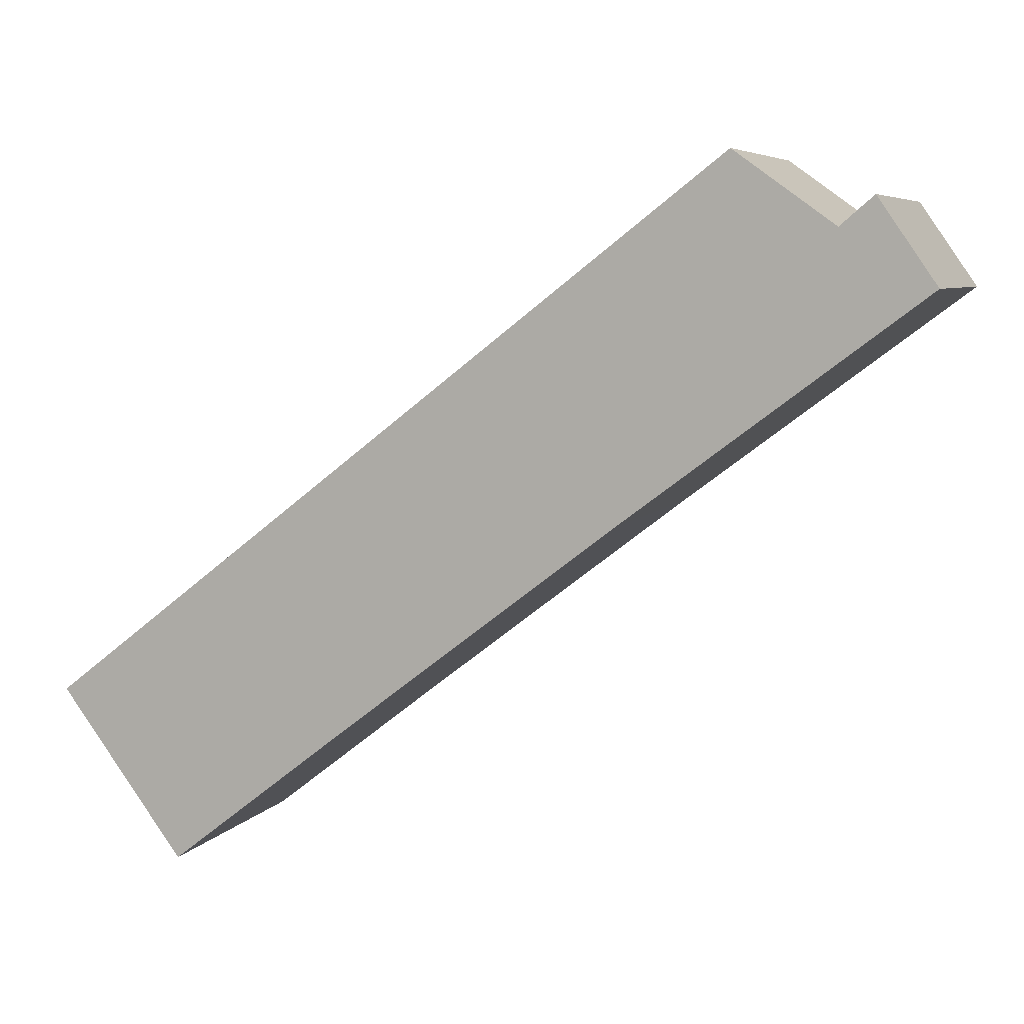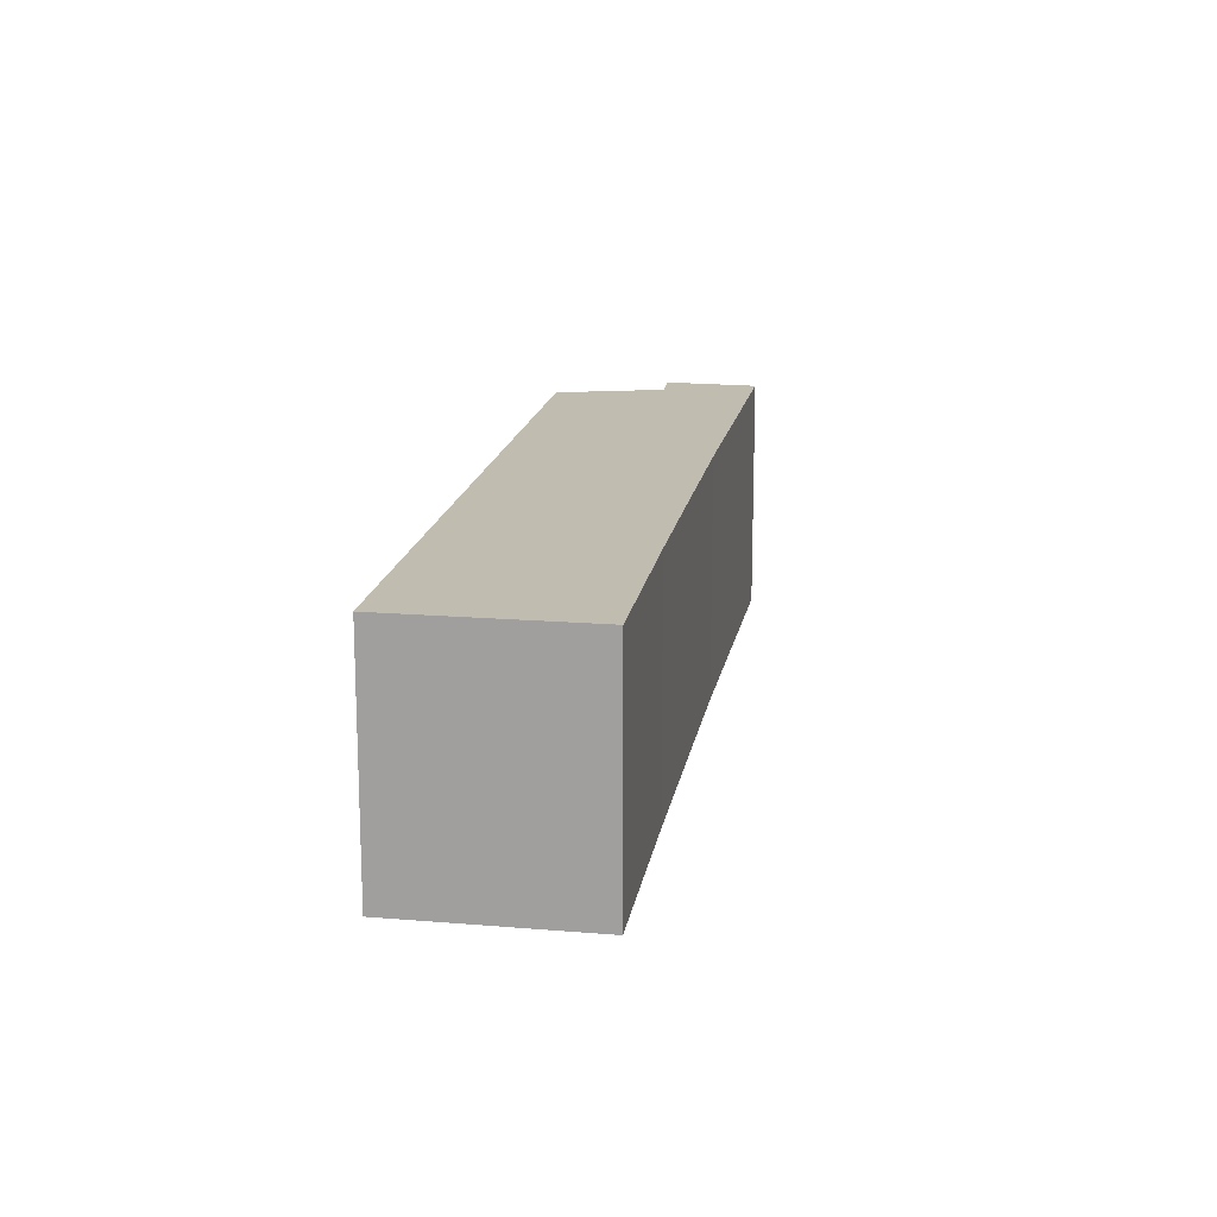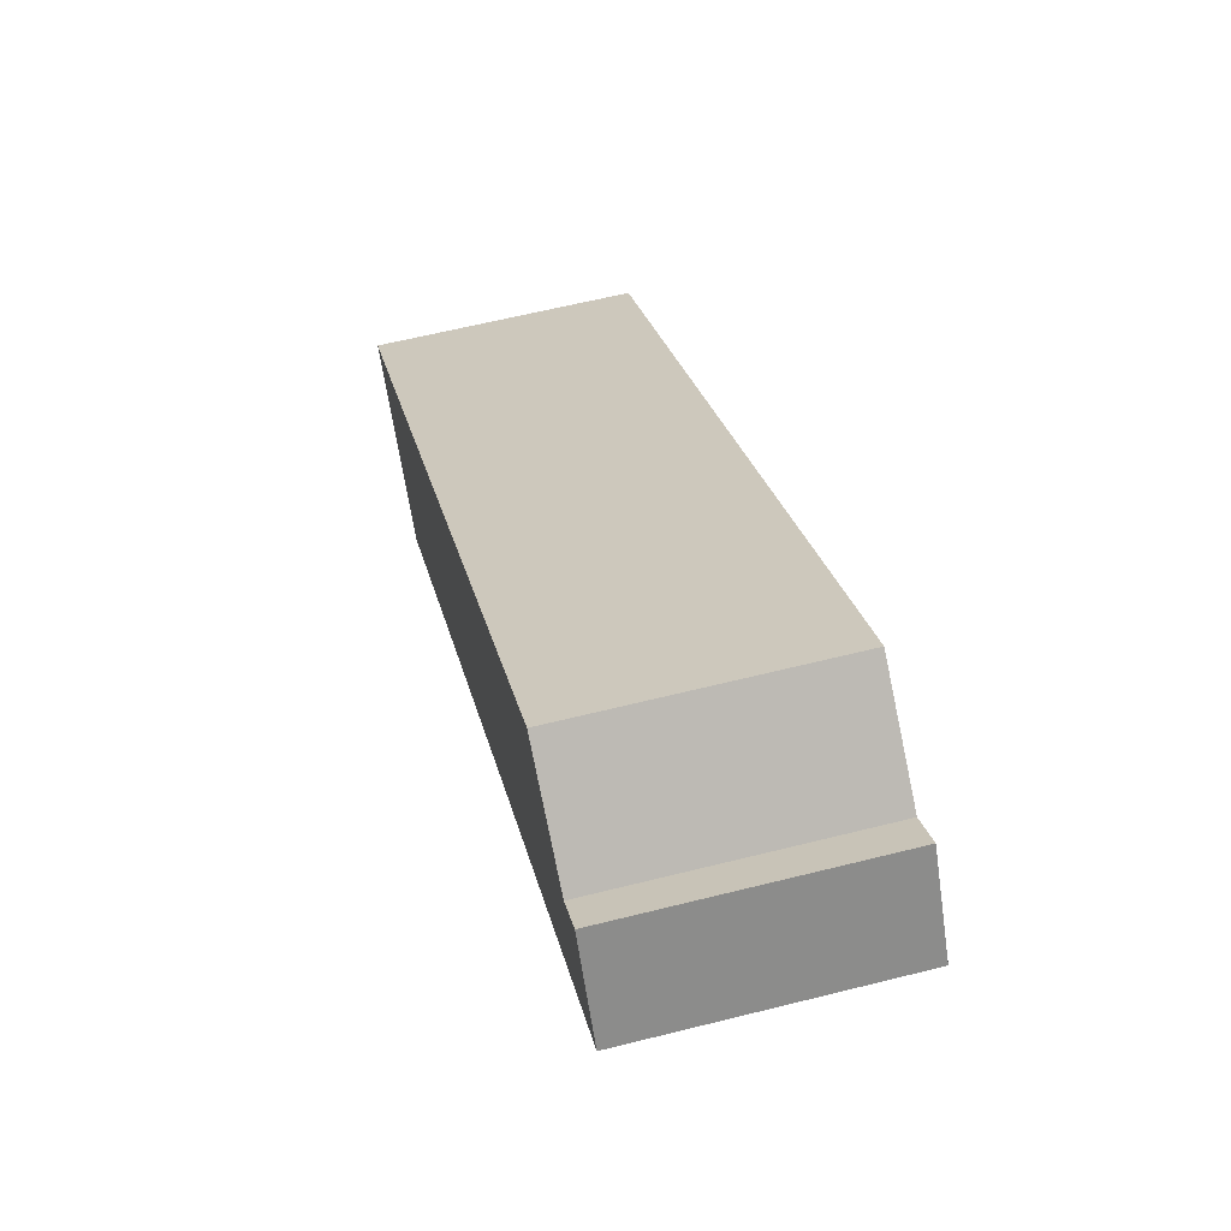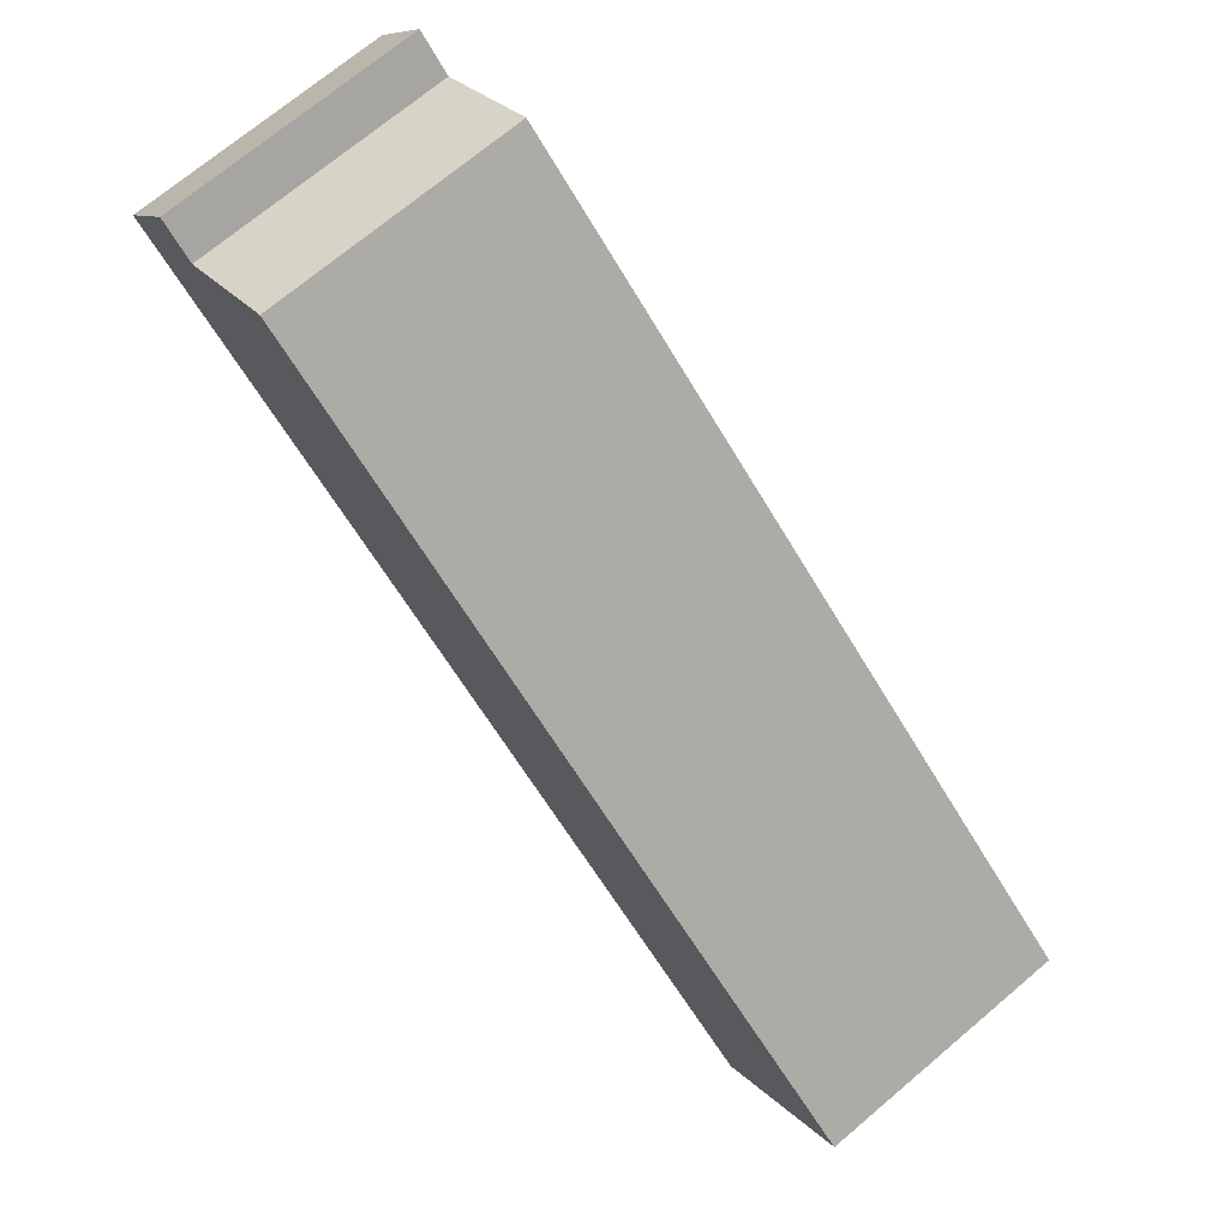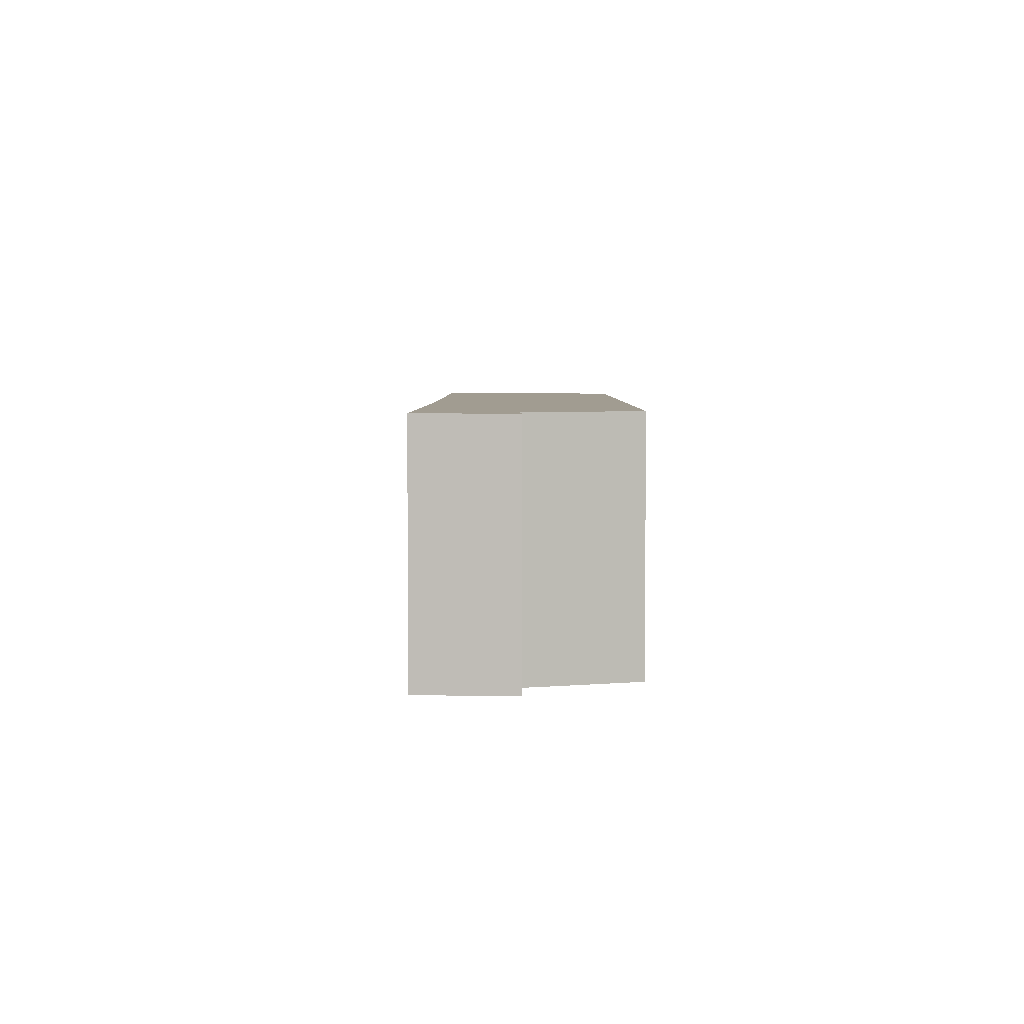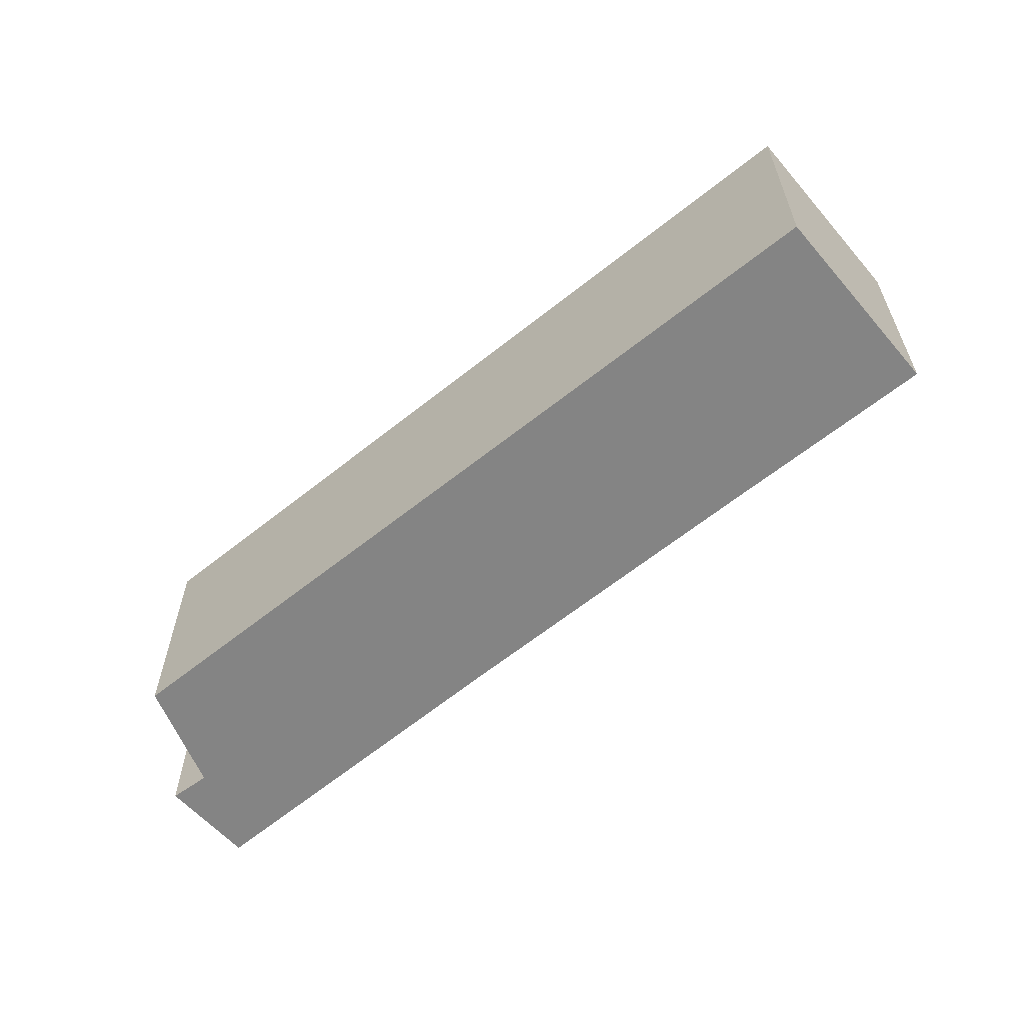
<metadata>
{"format":"obj","ext":"obj","renderer":"f3d","projection":"perspective","resolution":1024,"background":"white","views":[{"elev":6.3,"azim":-160.9,"up":"+Z"},{"elev":16.3,"azim":136.7,"up":"+Y"},{"elev":61.8,"azim":-104.3,"up":"+Z"},{"elev":71.4,"azim":49.9,"up":"+Z"},{"elev":4.5,"azim":-52.1,"up":"+Y"},{"elev":-61.4,"azim":77.0,"up":"+Y"}]}
</metadata>
<code>
v  0.173 6.867 0.249
v  0.173 6.867 -0.13
v  0 6.867 4.205e-16
v  8.095 6.867 -6.077
v  1.579 6.867 2.274
v  2.48 6.867 1.496
v  5.188 6.867 3.435
v  12.09 6.867 -9.136
v  15.82 6.867 -12.01
v  24.12 6.867 -11.26
v  20.71 6.867 -15.81
v  20.71 9.678e-16 -15.81
v  15.82 7.351e-16 -12.01
v  12.09 5.594e-16 -9.136
v  8.095 3.721e-16 -6.077
v  0.173 7.96e-18 -0.13
v  0 0 0
v  1.579 -1.392e-16 2.274
v  0.173 -1.525e-17 0.249
v  2.48 -9.16e-17 1.496
v  5.188 -2.103e-16 3.435
v  24.12 6.893e-16 -11.26
g defaultobject
f 1 2 3
f 2 1 4
f 4 1 5
f 4 5 6
f 4 6 7
f 4 7 8
f 8 7 9
f 9 7 10
f 9 10 11
f 12 9 11
f 9 12 13
f 9 13 8
f 8 13 14
f 8 14 4
f 4 14 15
f 4 15 2
f 2 15 16
f 2 16 3
f 3 16 17
f 17 1 3
f 1 17 5
f 5 17 18
f 18 17 19
f 20 7 6
f 7 20 21
f 18 6 5
f 6 18 20
f 21 10 7
f 10 21 22
f 22 11 10
f 11 22 12
f 19 20 18
f 20 19 17
f 20 17 16
f 20 16 15
f 20 15 21
f 21 15 22
f 22 15 14
f 22 14 13
f 22 13 12

</code>
